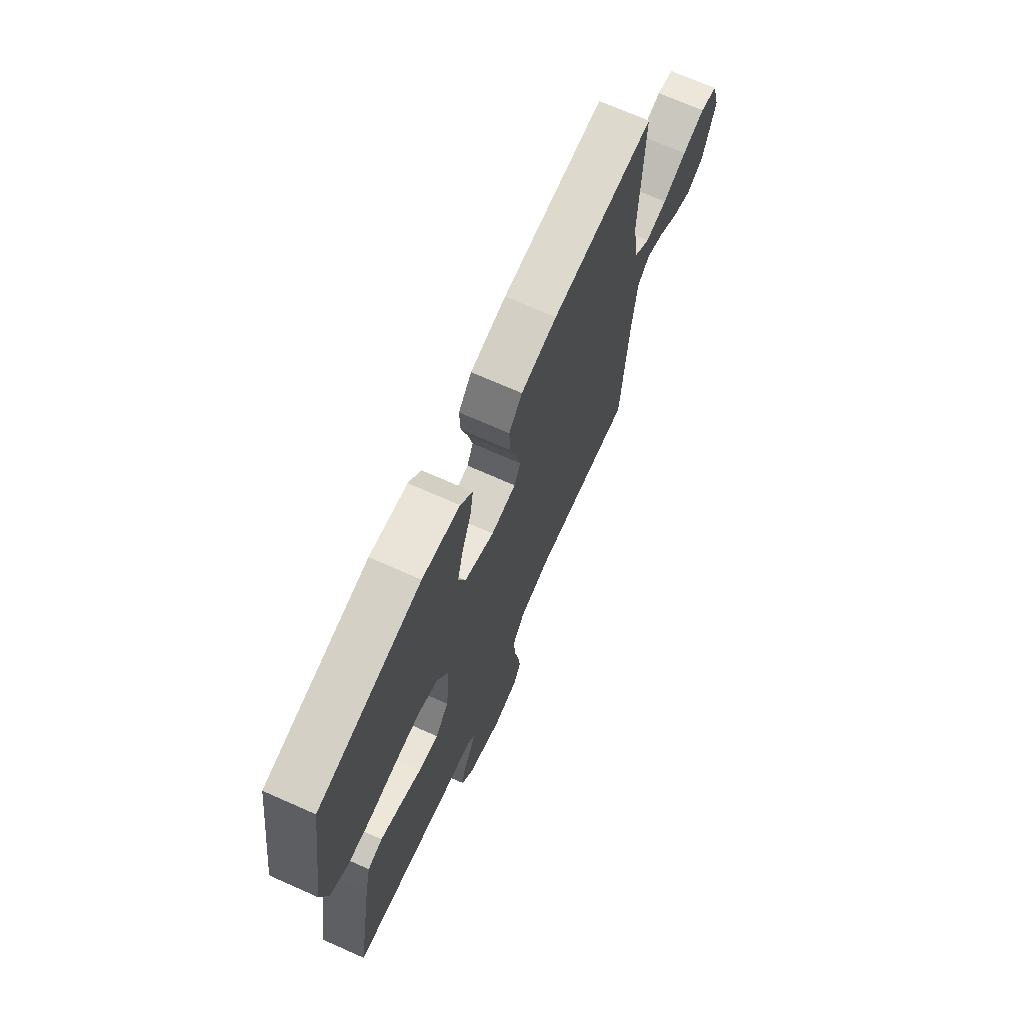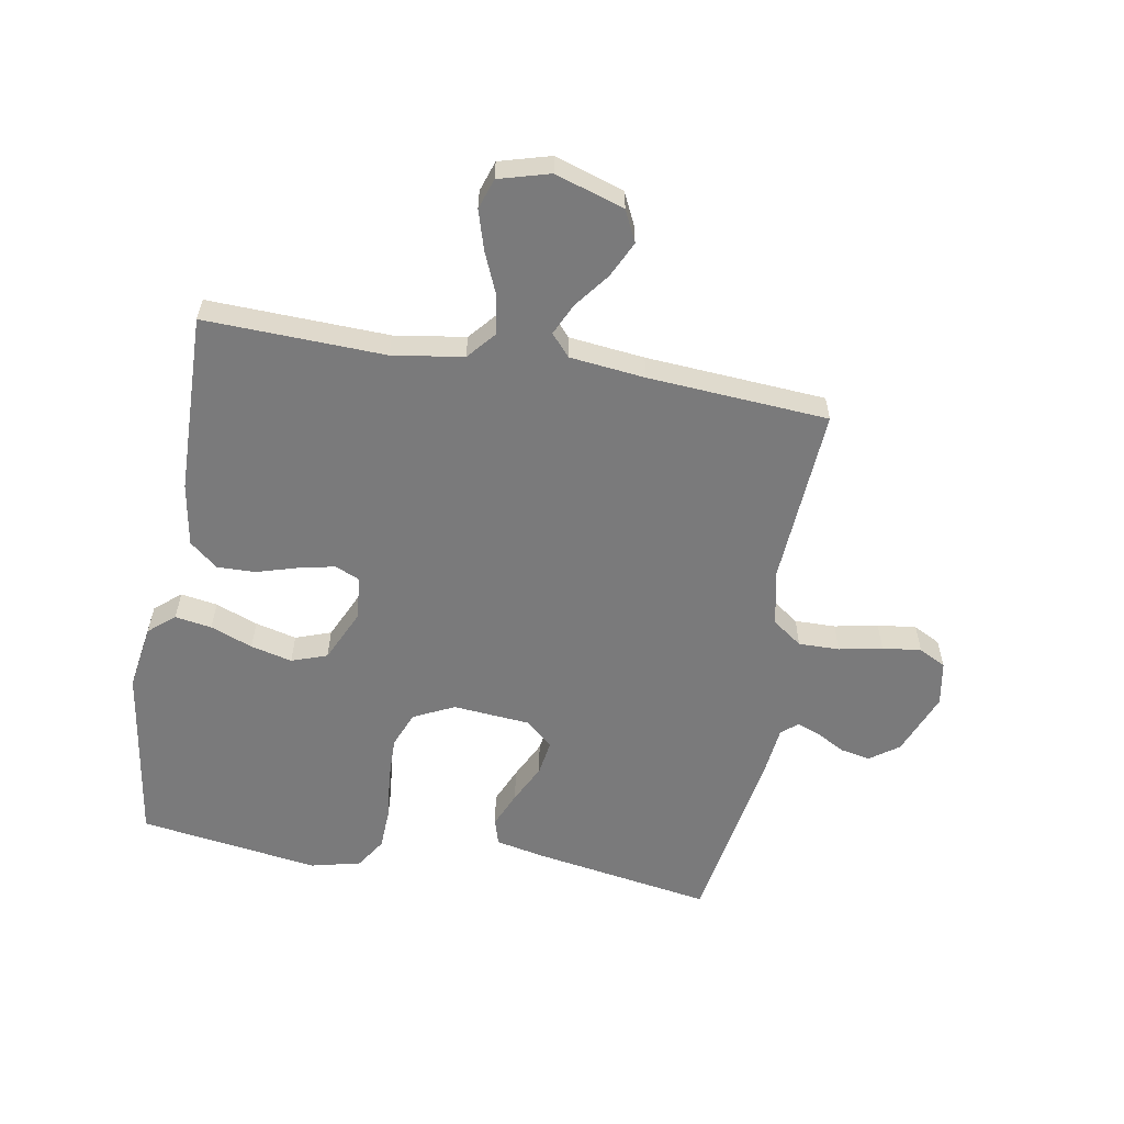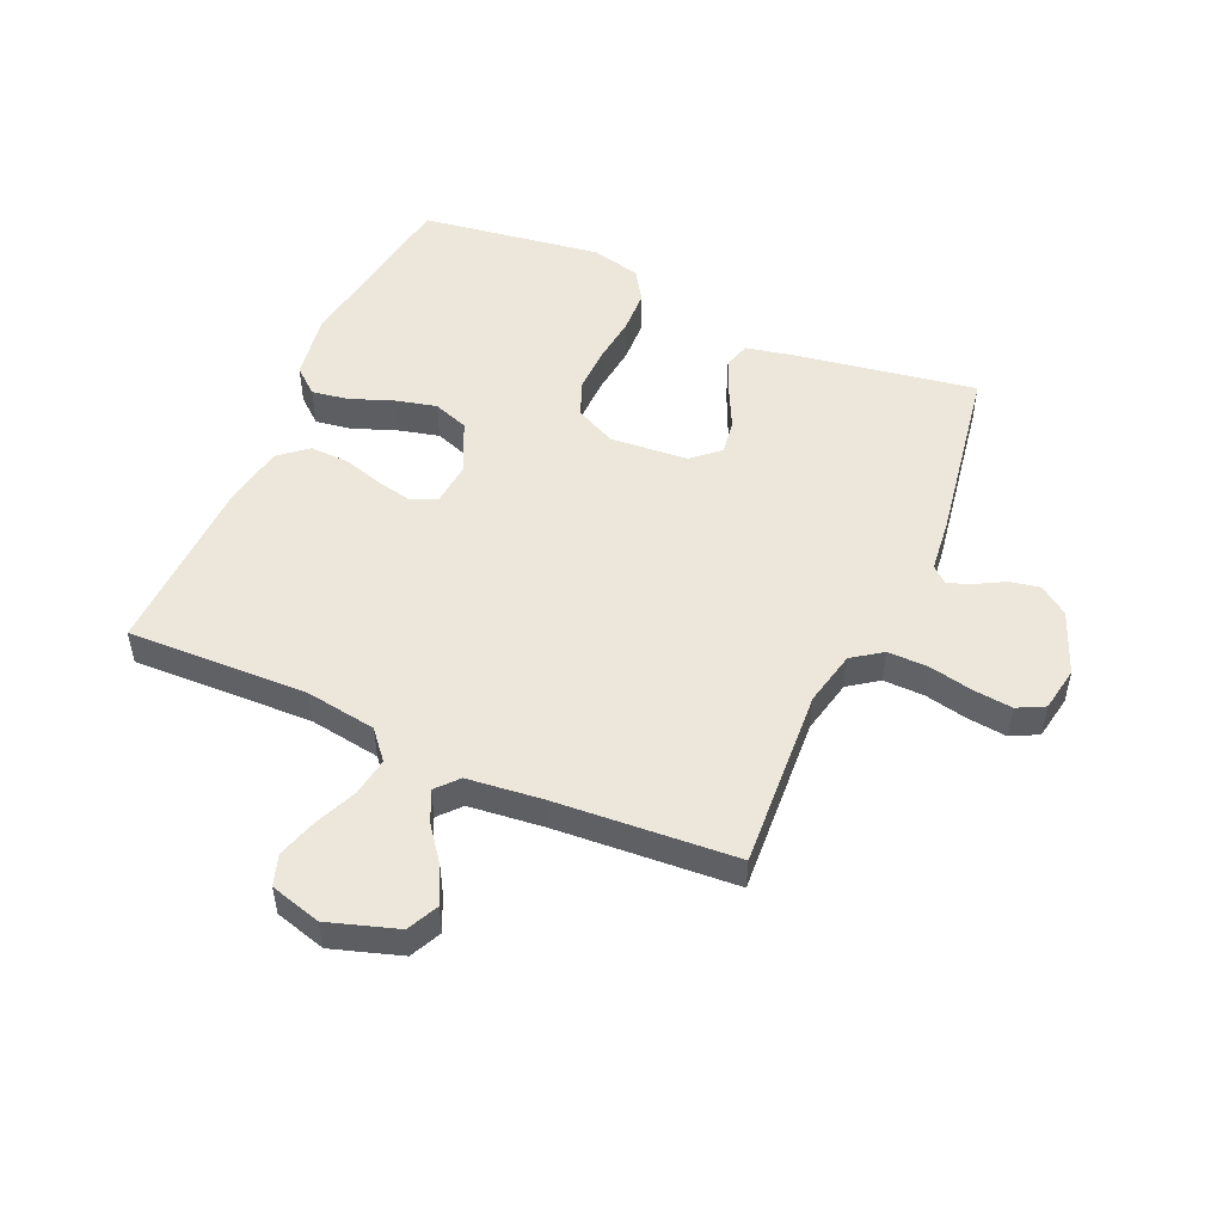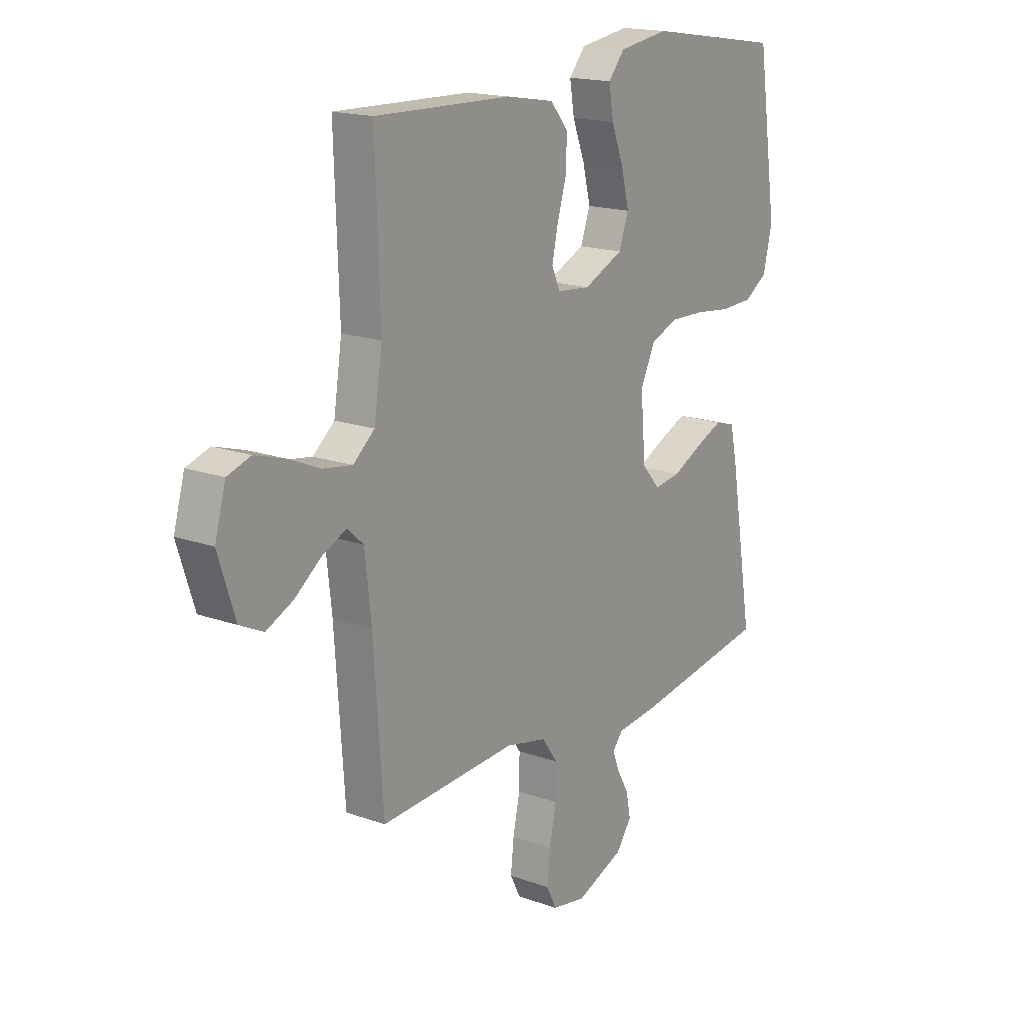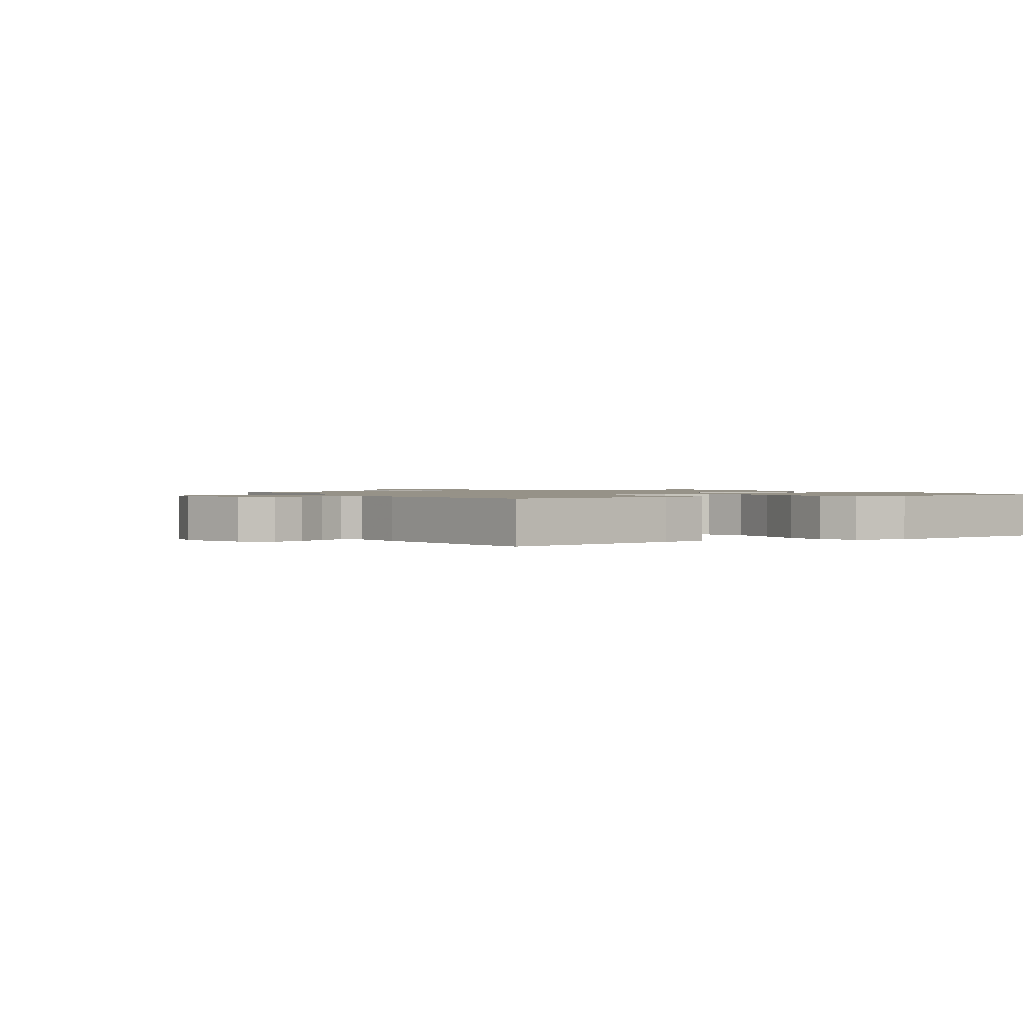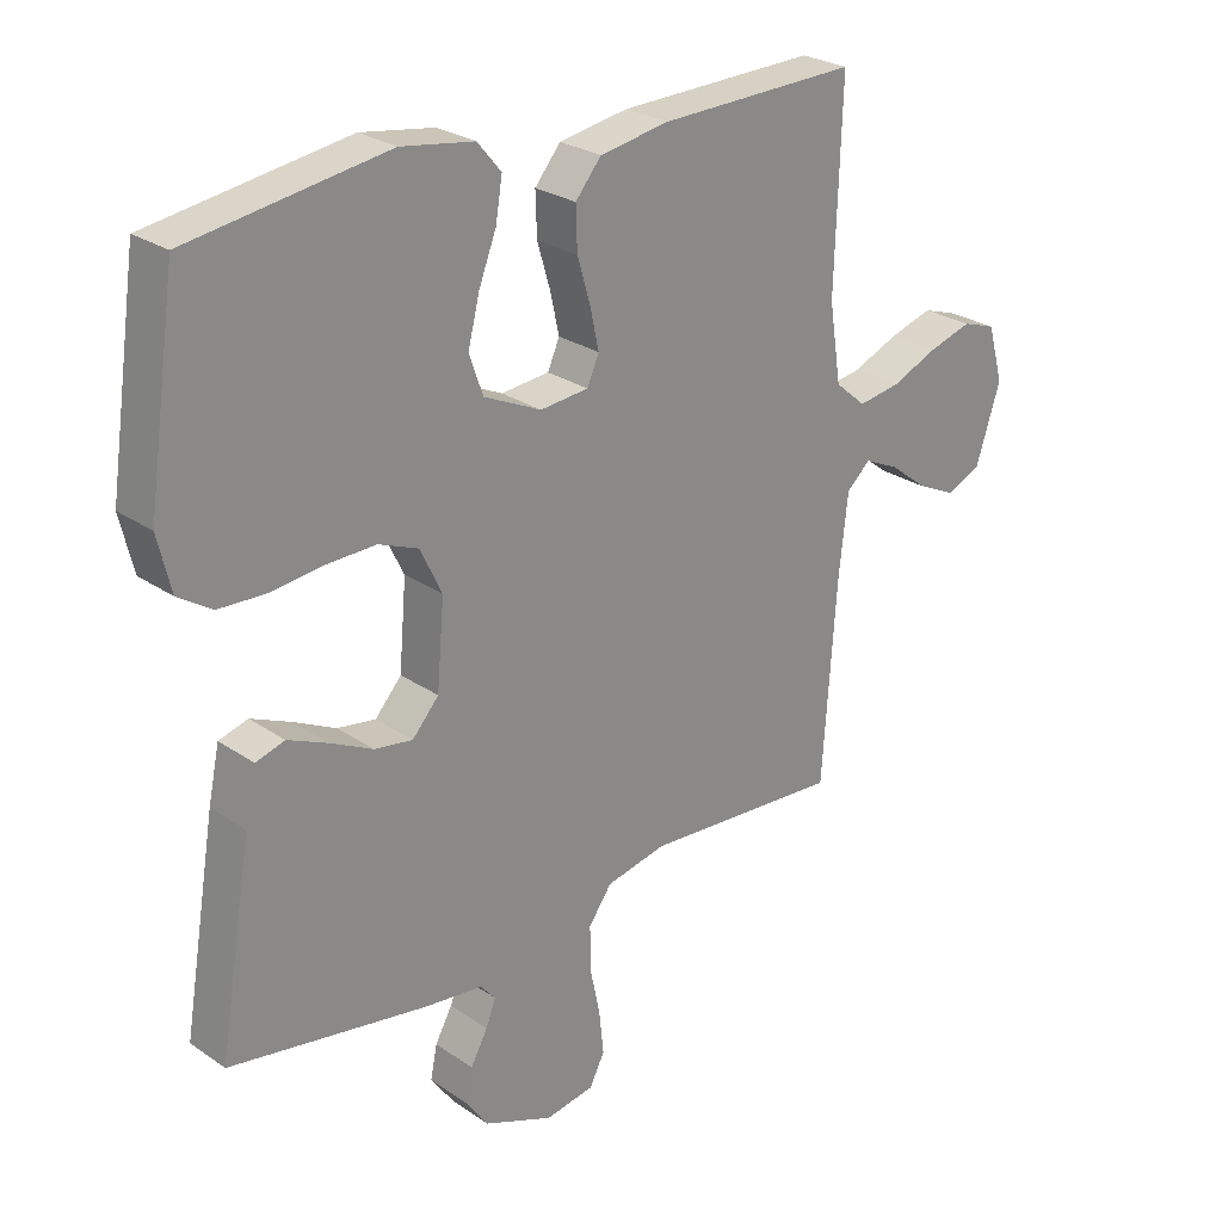
<metadata>
{"format":"obj","ext":"obj","renderer":"f3d","projection":"perspective","resolution":1024,"background":"white","views":[{"elev":70.4,"azim":-66.0,"up":"+Z"},{"elev":-58.1,"azim":80.0,"up":"+Y"},{"elev":50.9,"azim":113.9,"up":"+Y"},{"elev":17.2,"azim":125.7,"up":"+Z"},{"elev":1.2,"azim":-120.1,"up":"+Y"},{"elev":26.0,"azim":-42.7,"up":"+Z"}]}
</metadata>
<code>
v -0.5 0.07 0.5
v -0.2 0.07 0.546
v -0.09 0.07 0.529
v -0.054 0.07 0.486
v -0.064 0.07 0.425
v -0.091 0.07 0.355
v -0.108 0.07 0.286
v -0.087 0.07 0.227
v 0 0.07 0.187
v 0.073 0.07 0.194
v 0.091 0.07 0.235
v 0.078 0.07 0.295
v 0.058 0.07 0.363
v 0.056 0.07 0.427
v 0.095 0.07 0.474
v 0.2 0.07 0.492
v 0.5 0.07 0.5
v 0.49 0.07 0.2
v 0.508 0.07 0.082
v 0.555 0.07 0.042
v 0.619 0.07 0.052
v 0.689 0.07 0.082
v 0.755 0.07 0.102
v 0.806 0.07 0.085
v 0.83 0.07 0
v 0.793 0.07 -0.115
v 0.741 0.07 -0.14
v 0.682 0.07 -0.112
v 0.623 0.07 -0.067
v 0.571 0.07 -0.043
v 0.535 0.07 -0.075
v 0.521 0.07 -0.2
v 0.5 0.07 -0.5
v 0.2 0.07 -0.481
v 0.109 0.07 -0.501
v 0.074 0.07 -0.55
v 0.075 0.07 -0.618
v 0.09 0.07 -0.69
v 0.097 0.07 -0.755
v 0.074 0.07 -0.8
v 0 0.07 -0.813
v -0.105 0.07 -0.771
v -0.139 0.07 -0.723
v -0.129 0.07 -0.673
v -0.103 0.07 -0.626
v -0.088 0.07 -0.587
v -0.111 0.07 -0.56
v -0.2 0.07 -0.55
v -0.5 0.07 -0.5
v -0.45 0.07 -0.2
v -0.433 0.07 -0.12
v -0.389 0.07 -0.107
v -0.329 0.07 -0.133
v -0.264 0.07 -0.165
v -0.206 0.07 -0.174
v -0.166 0.07 -0.129
v -0.155 0.07 0
v -0.188 0.07 0.068
v -0.248 0.07 0.092
v -0.324 0.07 0.09
v -0.402 0.07 0.081
v -0.473 0.07 0.084
v -0.524 0.07 0.117
v -0.544 0.07 0.2
v -0.5 0 0.5
v -0.2 0 0.546
v -0.09 0 0.529
v -0.054 0 0.486
v -0.064 0 0.425
v -0.091 0 0.355
v -0.108 0 0.286
v -0.087 0 0.227
v 0 0 0.187
v 0.073 0 0.194
v 0.091 0 0.235
v 0.078 0 0.295
v 0.058 0 0.363
v 0.056 0 0.427
v 0.095 0 0.474
v 0.2 0 0.492
v 0.5 0 0.5
v 0.49 0 0.2
v 0.508 0 0.082
v 0.555 0 0.042
v 0.619 0 0.052
v 0.689 0 0.082
v 0.755 0 0.102
v 0.806 0 0.085
v 0.83 0 0
v 0.793 0 -0.115
v 0.741 0 -0.14
v 0.682 0 -0.112
v 0.623 0 -0.067
v 0.571 0 -0.043
v 0.535 0 -0.075
v 0.521 0 -0.2
v 0.5 0 -0.5
v 0.2 0 -0.481
v 0.109 0 -0.501
v 0.074 0 -0.55
v 0.075 0 -0.618
v 0.09 0 -0.69
v 0.097 0 -0.755
v 0.074 0 -0.8
v 0 0 -0.813
v -0.105 0 -0.771
v -0.139 0 -0.723
v -0.129 0 -0.673
v -0.103 0 -0.626
v -0.088 0 -0.587
v -0.111 0 -0.56
v -0.2 0 -0.55
v -0.5 0 -0.5
v -0.45 0 -0.2
v -0.433 0 -0.12
v -0.389 0 -0.107
v -0.329 0 -0.133
v -0.264 0 -0.165
v -0.206 0 -0.174
v -0.166 0 -0.129
v -0.155 0 0
v -0.188 0 0.068
v -0.248 0 0.092
v -0.324 0 0.09
v -0.402 0 0.081
v -0.473 0 0.084
v -0.524 0 0.117
v -0.544 0 0.2
f 4 5 6
f 3 4 6
f 2 3 6
f 1 2 6
f 64 1 6
f 63 64 6
f 62 63 6
f 61 62 6
f 60 61 6
f 59 60 6 7
f 58 59 7 8
f 57 58 8 9
f 56 57 9 10
f 52 53 54
f 51 52 54
f 50 51 54
f 49 50 54
f 48 49 54
f 47 48 54
f 46 47 54 55
f 43 44 45
f 42 43 45
f 41 42 45
f 40 41 45
f 39 40 45
f 38 39 45
f 37 38 45
f 36 37 45 46
f 46 55 56
f 36 46 56
f 35 36 56
f 32 33 34
f 35 56 10
f 34 35 10
f 32 34 10
f 31 32 10
f 27 28 29
f 26 27 29
f 25 26 29
f 24 25 29
f 23 24 29
f 22 23 29
f 21 22 29
f 20 21 29 30
f 16 17 18
f 15 16 18
f 14 15 18
f 13 14 18
f 12 13 18
f 11 12 18 19
f 20 30 31
f 19 20 31
f 11 19 31
f 10 11 31
f 70 69 68
f 70 68 67
f 70 67 66
f 70 66 65
f 70 65 128
f 70 128 127
f 70 127 126
f 70 126 125
f 70 125 124
f 71 70 124 123
f 72 71 123 122
f 73 72 122 121
f 74 73 121 120
f 118 117 116
f 118 116 115
f 118 115 114
f 118 114 113
f 118 113 112
f 118 112 111
f 119 118 111 110
f 109 108 107
f 109 107 106
f 109 106 105
f 109 105 104
f 109 104 103
f 109 103 102
f 109 102 101
f 110 109 101 100
f 120 119 110
f 120 110 100
f 120 100 99
f 98 97 96
f 74 120 99
f 74 99 98
f 74 98 96
f 74 96 95
f 93 92 91
f 93 91 90
f 93 90 89
f 93 89 88
f 93 88 87
f 93 87 86
f 93 86 85
f 94 93 85 84
f 82 81 80
f 82 80 79
f 82 79 78
f 82 78 77
f 82 77 76
f 83 82 76 75
f 95 94 84
f 95 84 83
f 95 83 75
f 95 75 74
f 1 65 66 2
f 2 66 67 3
f 3 67 68 4
f 4 68 69 5
f 5 69 70 6
f 6 70 71 7
f 7 71 72 8
f 8 72 73 9
f 9 73 74 10
f 10 74 75 11
f 11 75 76 12
f 12 76 77 13
f 13 77 78 14
f 14 78 79 15
f 15 79 80 16
f 16 80 81 17
f 17 81 82 18
f 18 82 83 19
f 19 83 84 20
f 20 84 85 21
f 21 85 86 22
f 22 86 87 23
f 23 87 88 24
f 24 88 89 25
f 25 89 90 26
f 26 90 91 27
f 27 91 92 28
f 28 92 93 29
f 29 93 94 30
f 30 94 95 31
f 31 95 96 32
f 32 96 97 33
f 33 97 98 34
f 34 98 99 35
f 35 99 100 36
f 36 100 101 37
f 37 101 102 38
f 38 102 103 39
f 39 103 104 40
f 40 104 105 41
f 41 105 106 42
f 42 106 107 43
f 43 107 108 44
f 44 108 109 45
f 45 109 110 46
f 46 110 111 47
f 47 111 112 48
f 48 112 113 49
f 49 113 114 50
f 50 114 115 51
f 51 115 116 52
f 52 116 117 53
f 53 117 118 54
f 54 118 119 55
f 55 119 120 56
f 56 120 121 57
f 57 121 122 58
f 58 122 123 59
f 59 123 124 60
f 60 124 125 61
f 61 125 126 62
f 62 126 127 63
f 63 127 128 64
f 64 128 65 1

</code>
